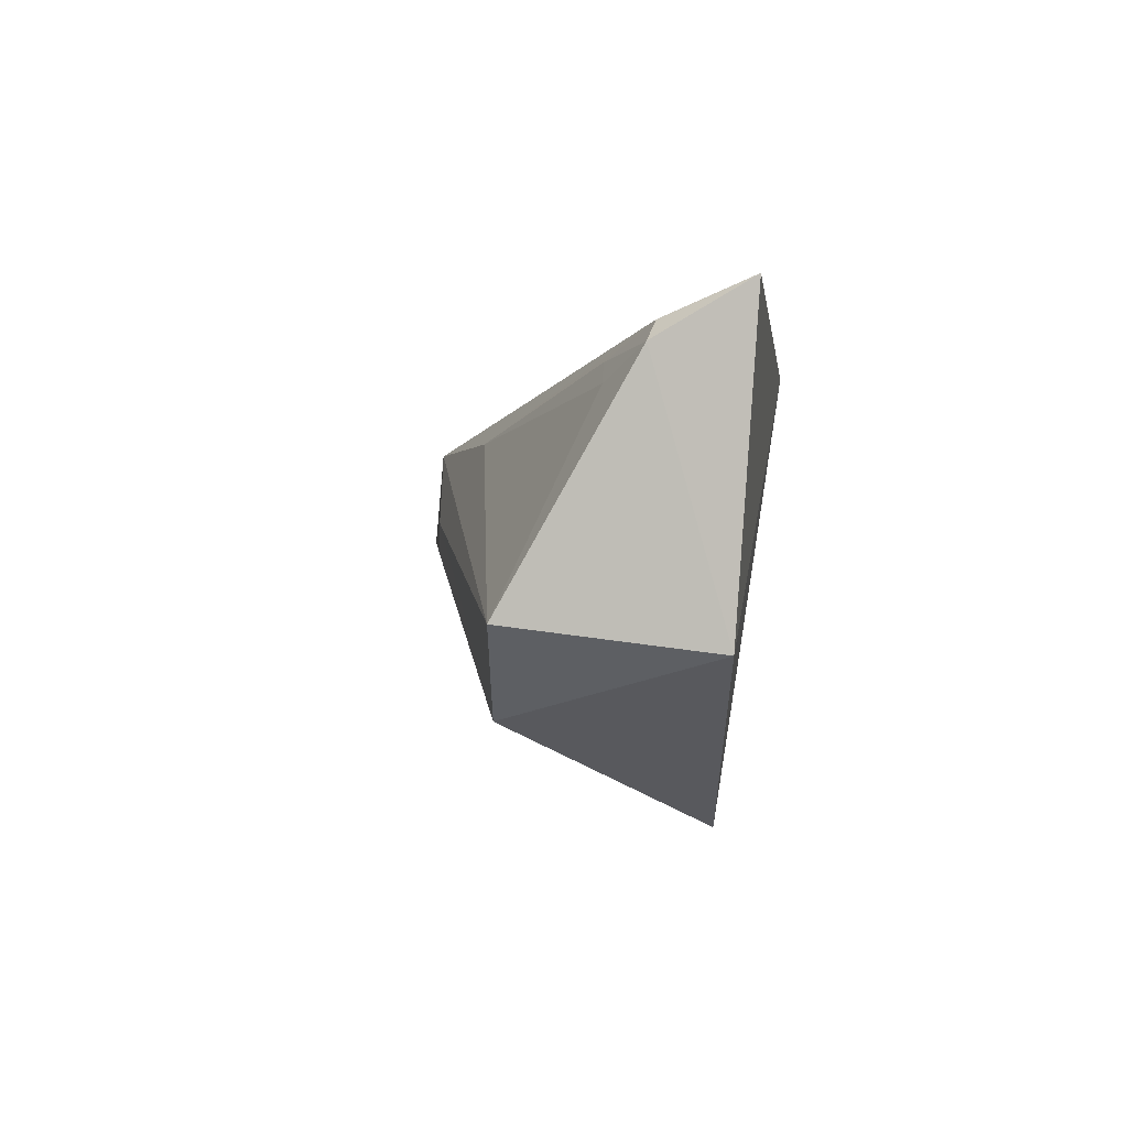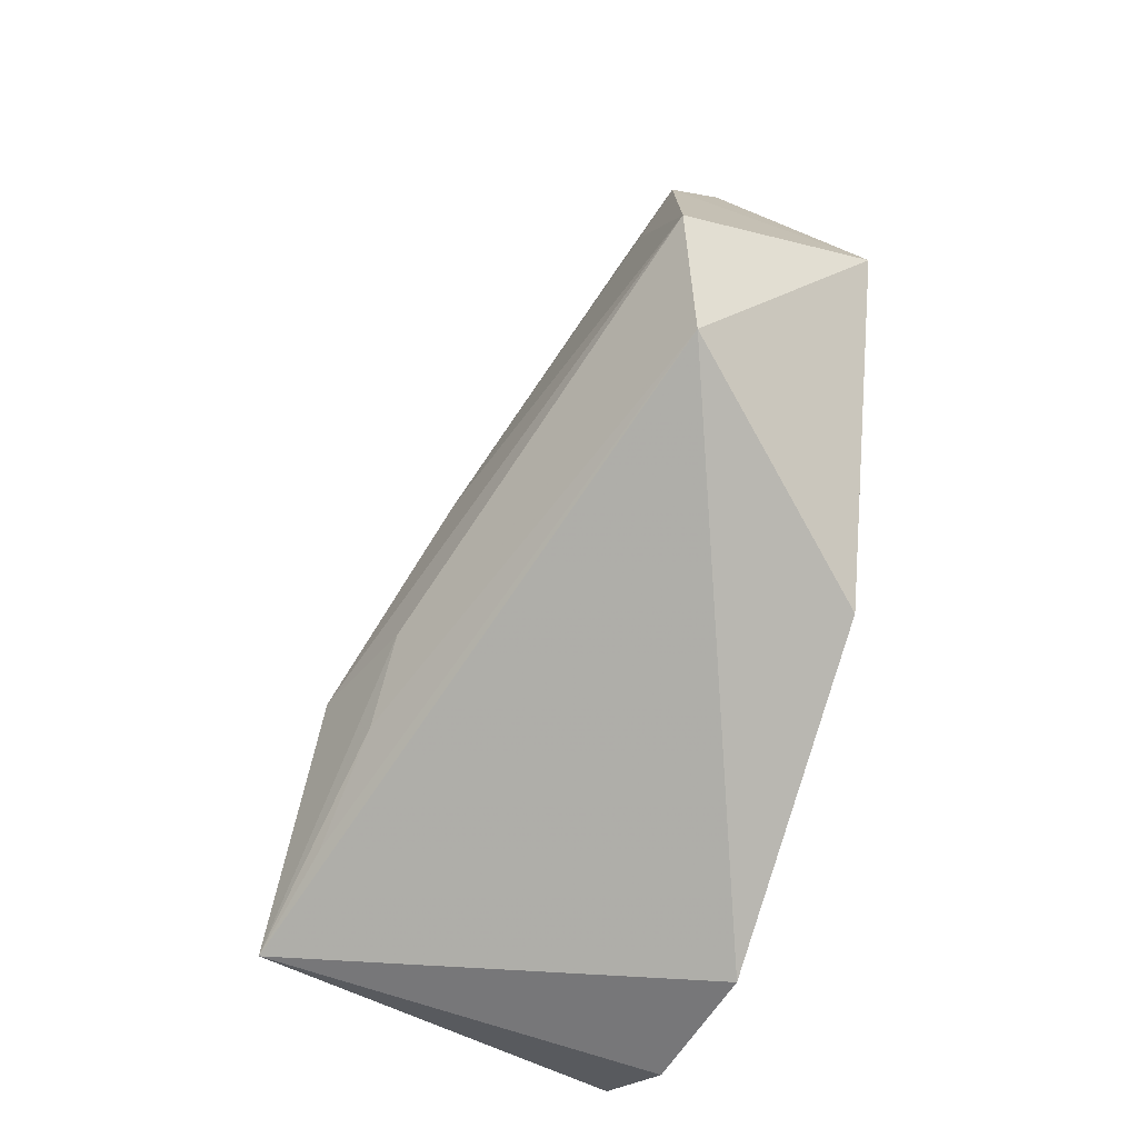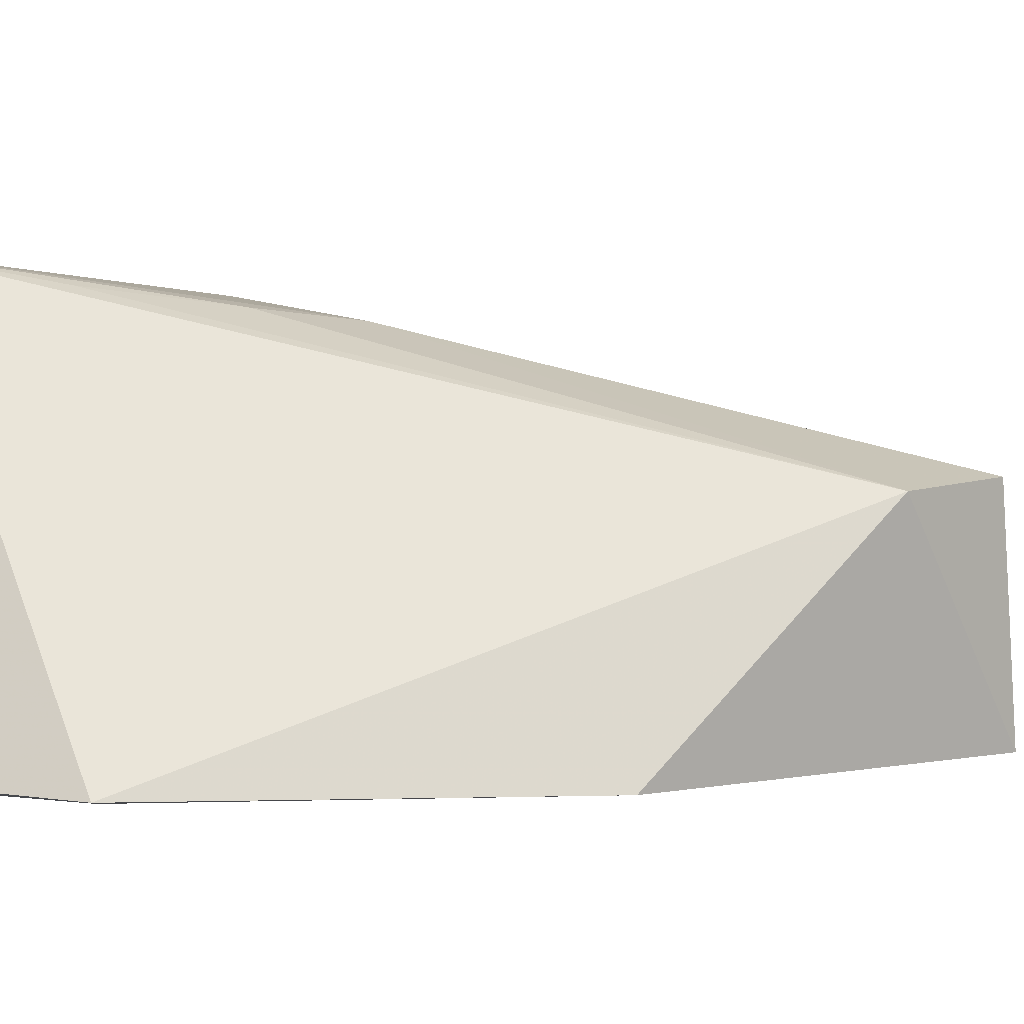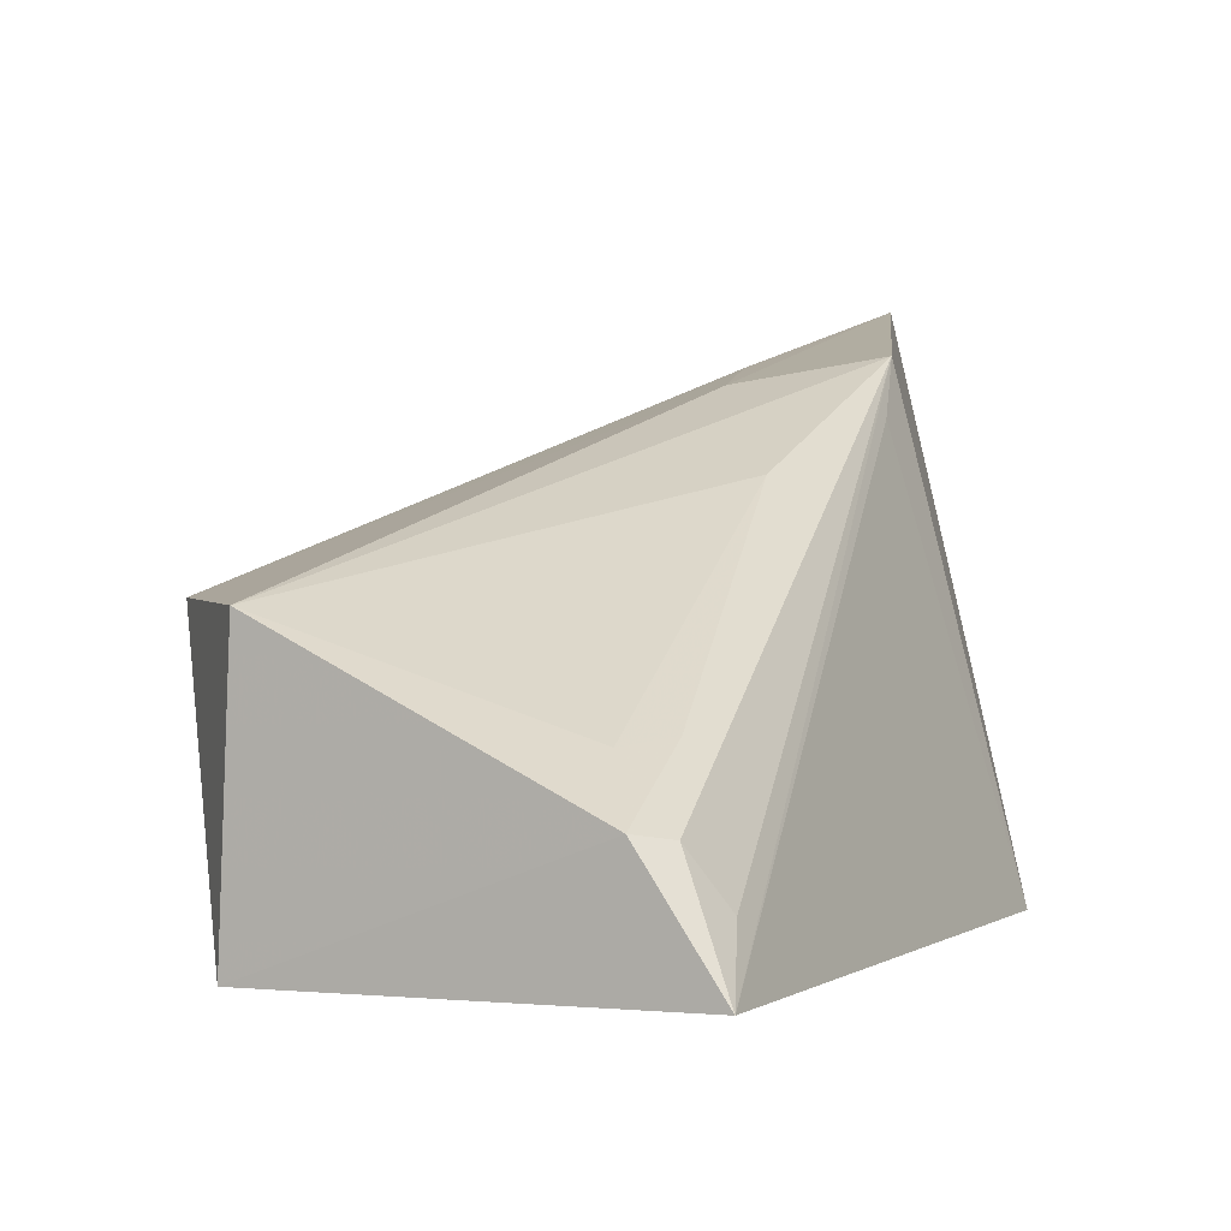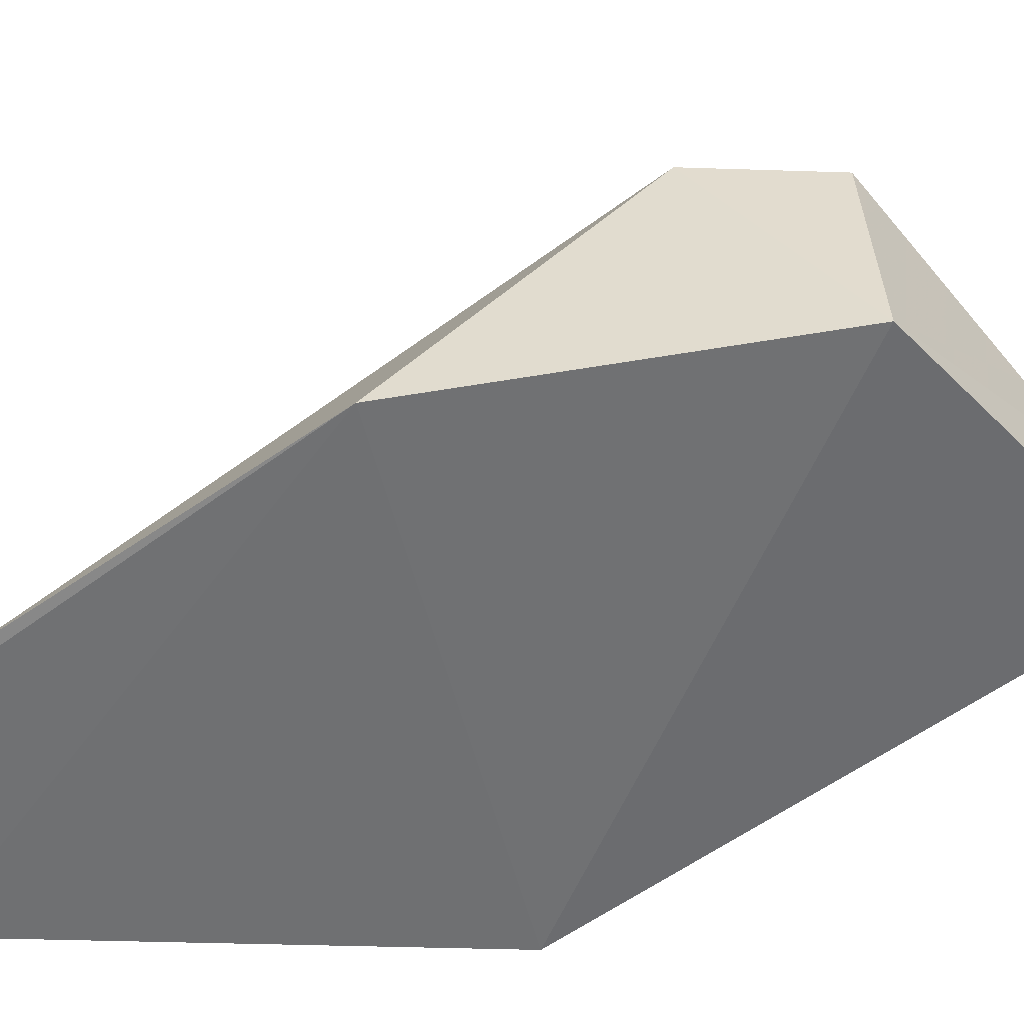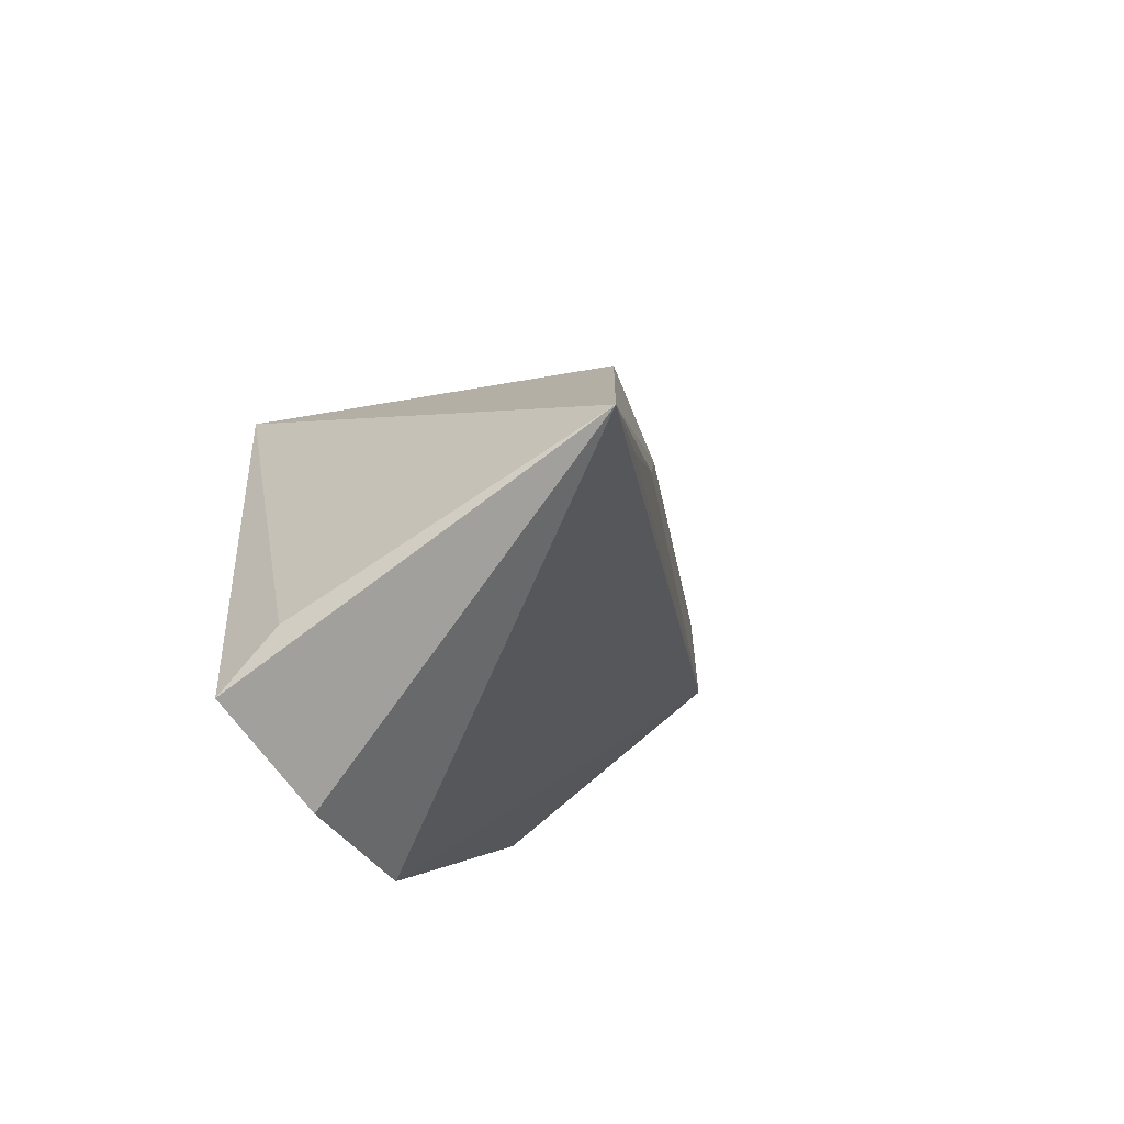
<metadata>
{"format":"obj","ext":"obj","renderer":"f3d","projection":"perspective","resolution":1024,"background":"white","views":[{"elev":52.6,"azim":97.9,"up":"+Y"},{"elev":-22.9,"azim":60.4,"up":"+Y"},{"elev":4.4,"azim":47.6,"up":"+Z"},{"elev":4.3,"azim":168.6,"up":"+Z"},{"elev":-53.3,"azim":93.1,"up":"+Z"},{"elev":-61.1,"azim":-62.3,"up":"+Y"}]}
</metadata>
<code>
v 0.06476 -0.01577 0.02734
v 0.06531 -0.0209 0.02717
v 0.06513 -0.01546 0.01889
v 0.05527 -0.007292 0.01939
v 0.04263 -0.04054 0.0341
v 0.0572 -0.009069 0.02295
v 0.04907 -0.03251 0.03248
v 0.05475 -0.04231 0.01917
v 0.04545 -0.03047 0.03281
v 0.04611 -0.03689 0.03315
v 0.05042 -0.02893 0.03205
v 0.06321 -0.02989 0.01901
v 0.04297 -0.02586 0.01828
v 0.05601 -0.00925 0.02275
v 0.05076 -0.02301 0.0299
v 0.04409 -0.04483 0.01875
v 0.04622 -0.02824 0.03115
v 0.05479 -0.009206 0.02112
v 0.05691 -0.01176 0.02445
v 0.05525 -0.01248 0.02459
v 0.04938 -0.04503 0.01934
v 0.04354 -0.04295 0.02124
v 0.05449 -0.04194 0.01906
f 1 2 3
f 6 1 3
f 6 3 4
f 8 2 5
f 10 7 5
f 10 5 2
f 10 2 7
f 11 7 2
f 11 2 1
f 11 1 9
f 11 9 5
f 11 5 7
f 12 3 2
f 12 2 8
f 13 4 3
f 13 3 12
f 13 5 9
f 14 6 4
f 15 9 1
f 15 14 9
f 16 13 12
f 17 13 9
f 17 9 4
f 17 4 13
f 18 14 4
f 18 4 9
f 18 9 14
f 19 15 1
f 19 1 6
f 20 6 14
f 20 14 15
f 20 19 6
f 20 15 19
f 21 16 8
f 21 8 5
f 21 5 16
f 22 16 5
f 22 5 13
f 22 13 16
f 23 16 12
f 23 12 8
f 23 8 16

</code>
